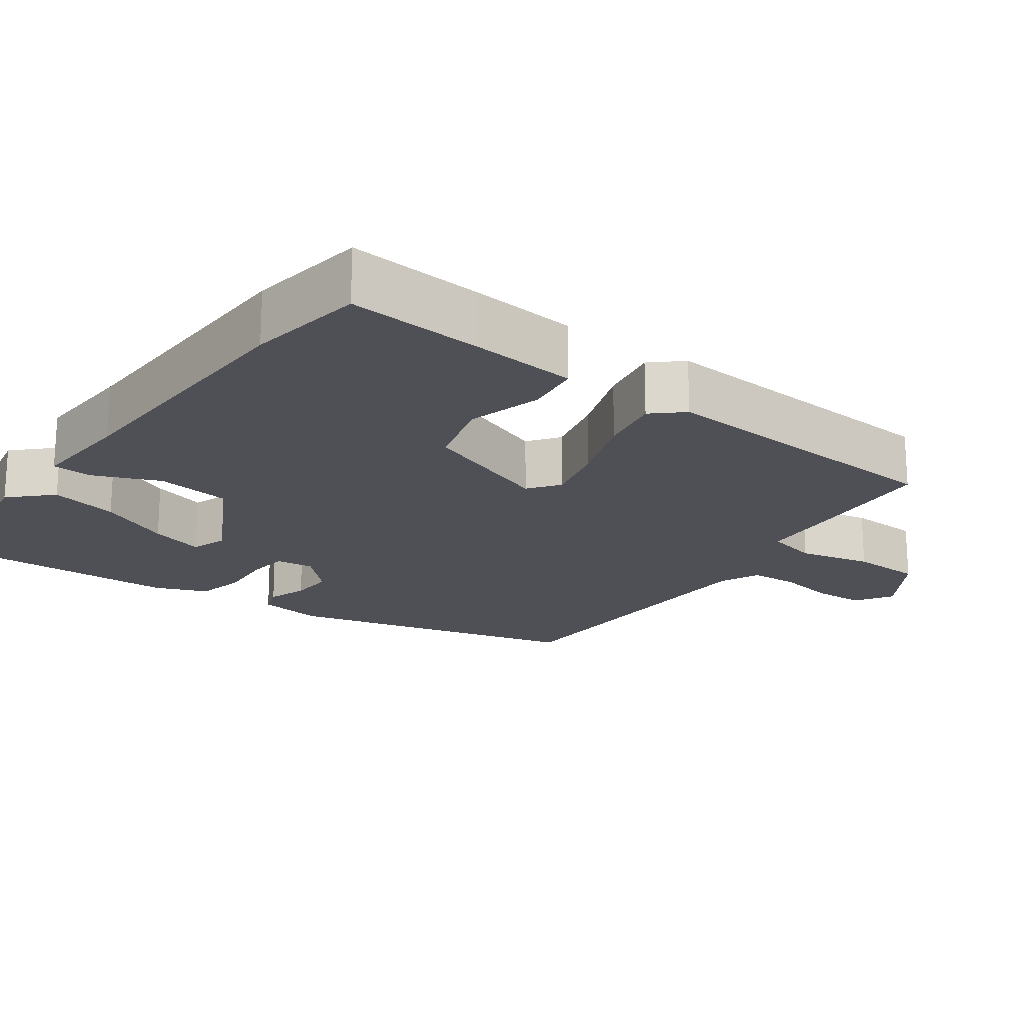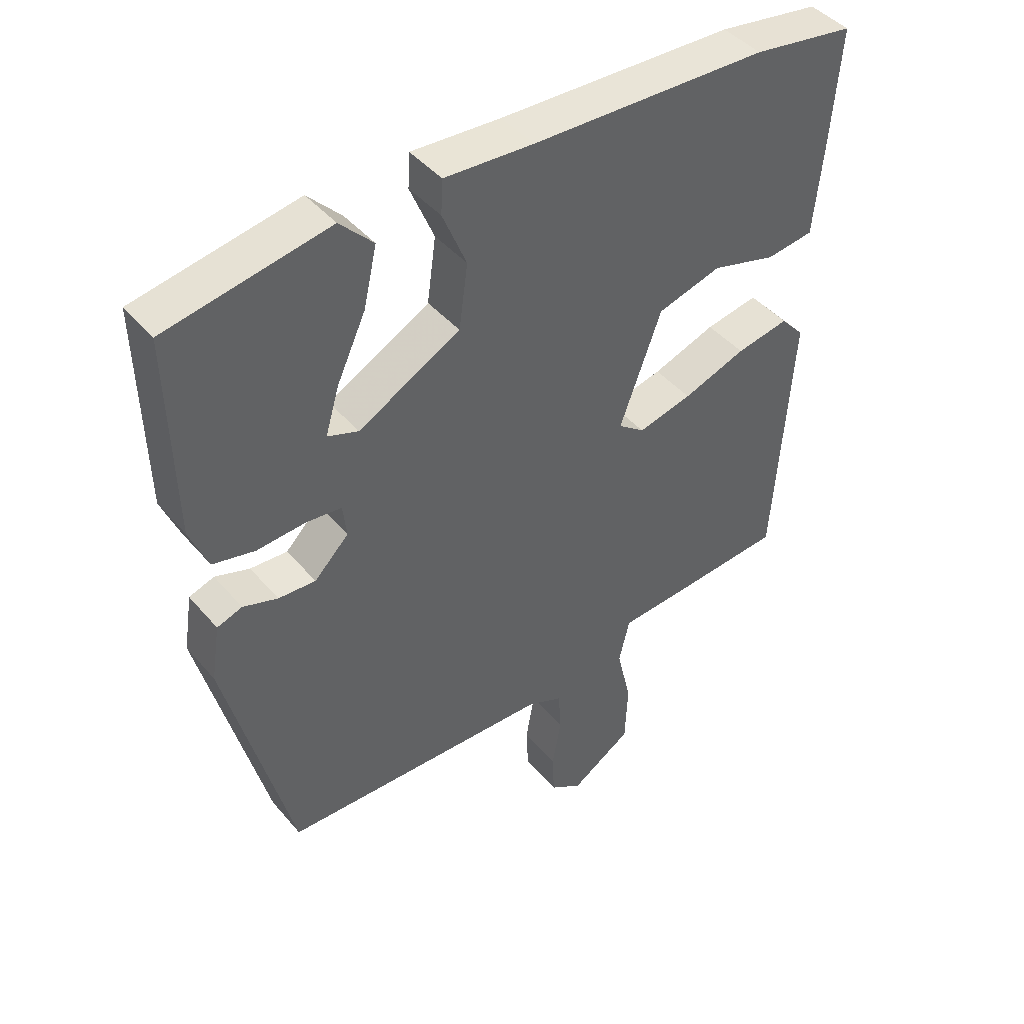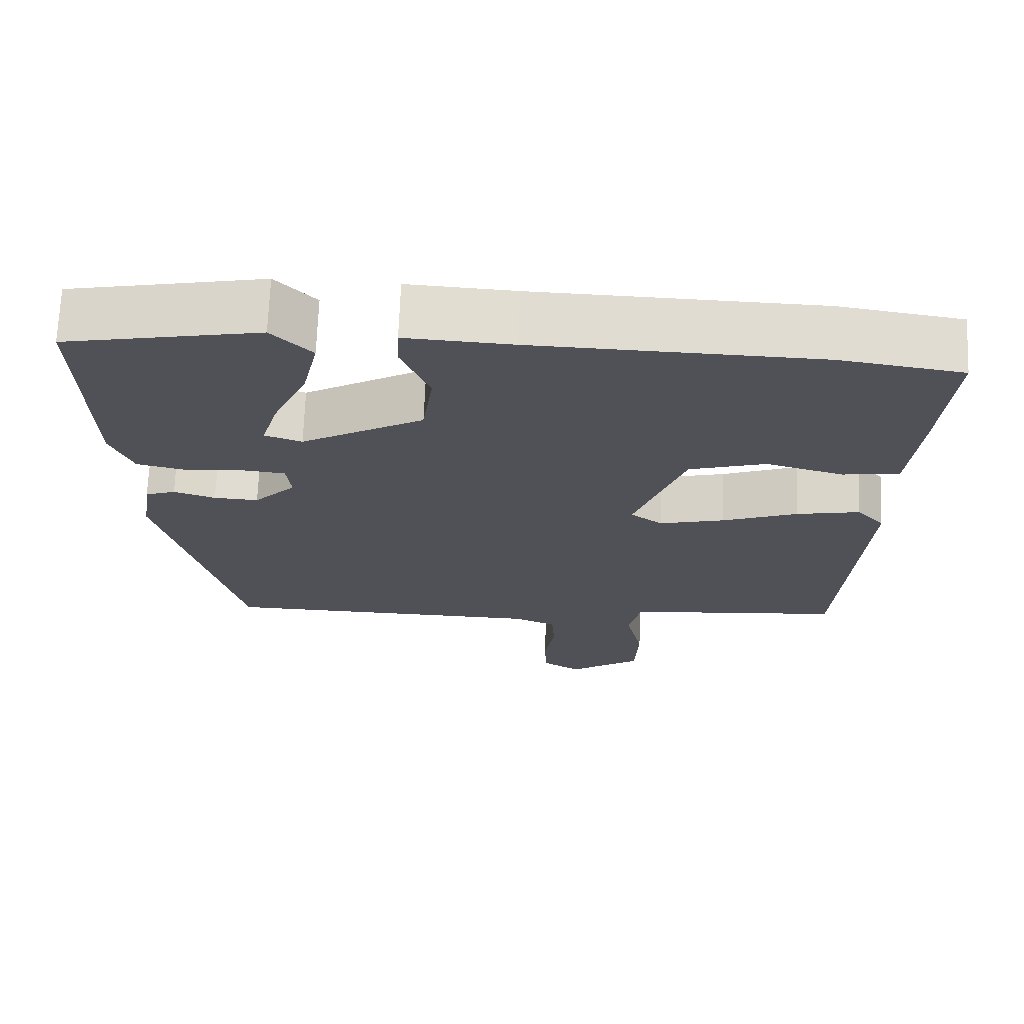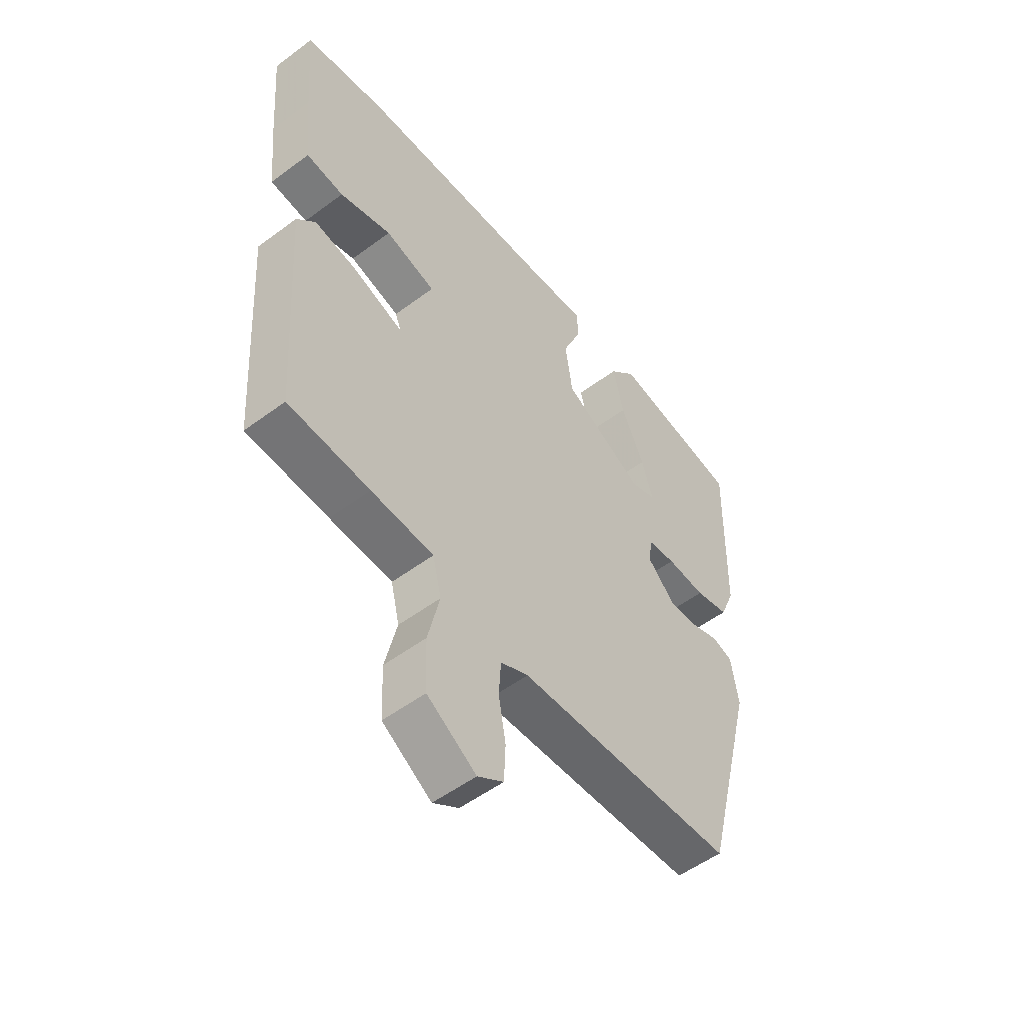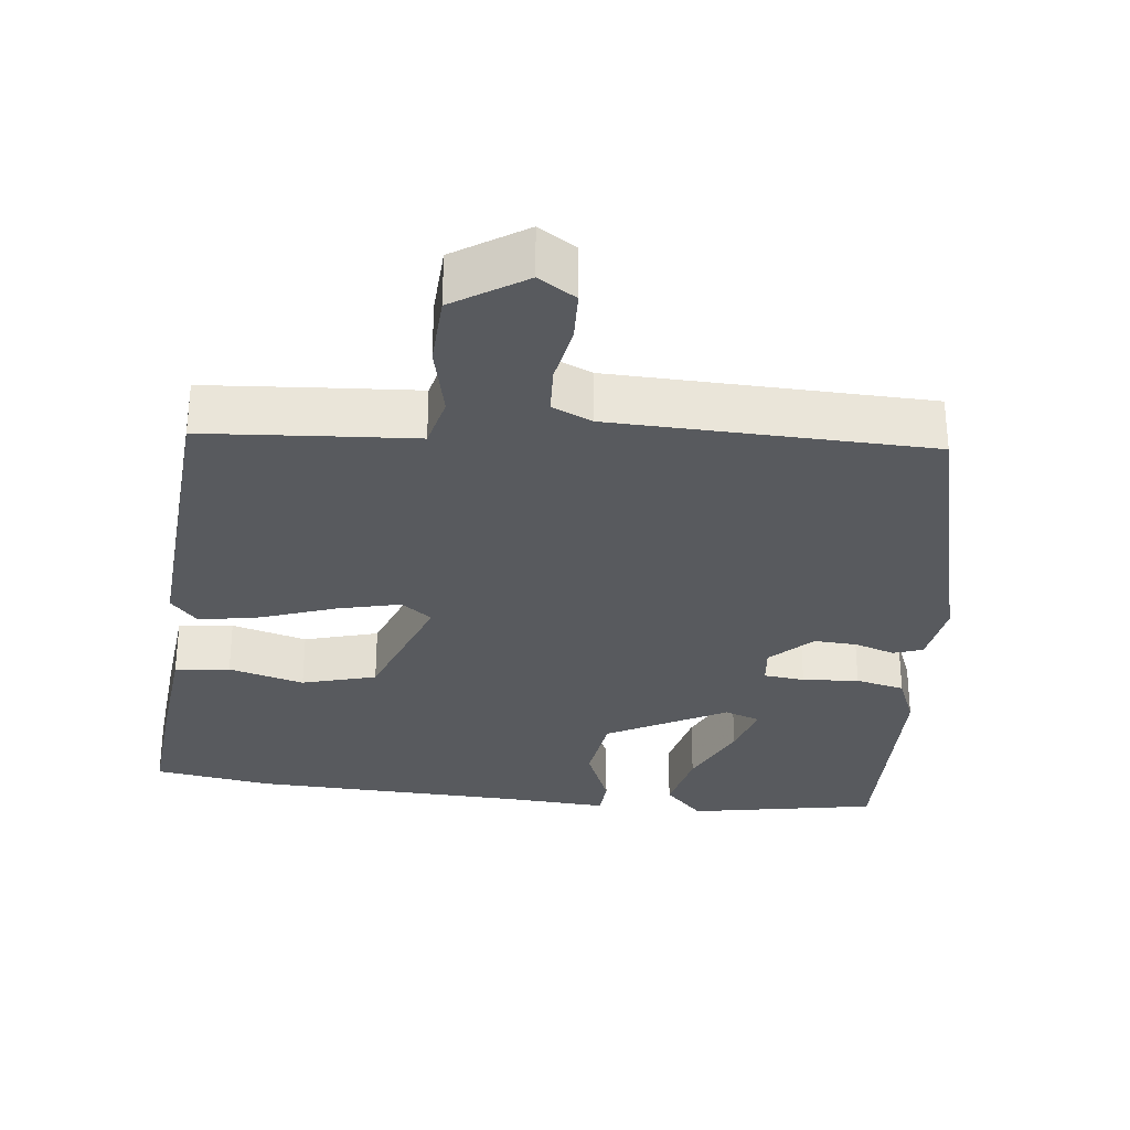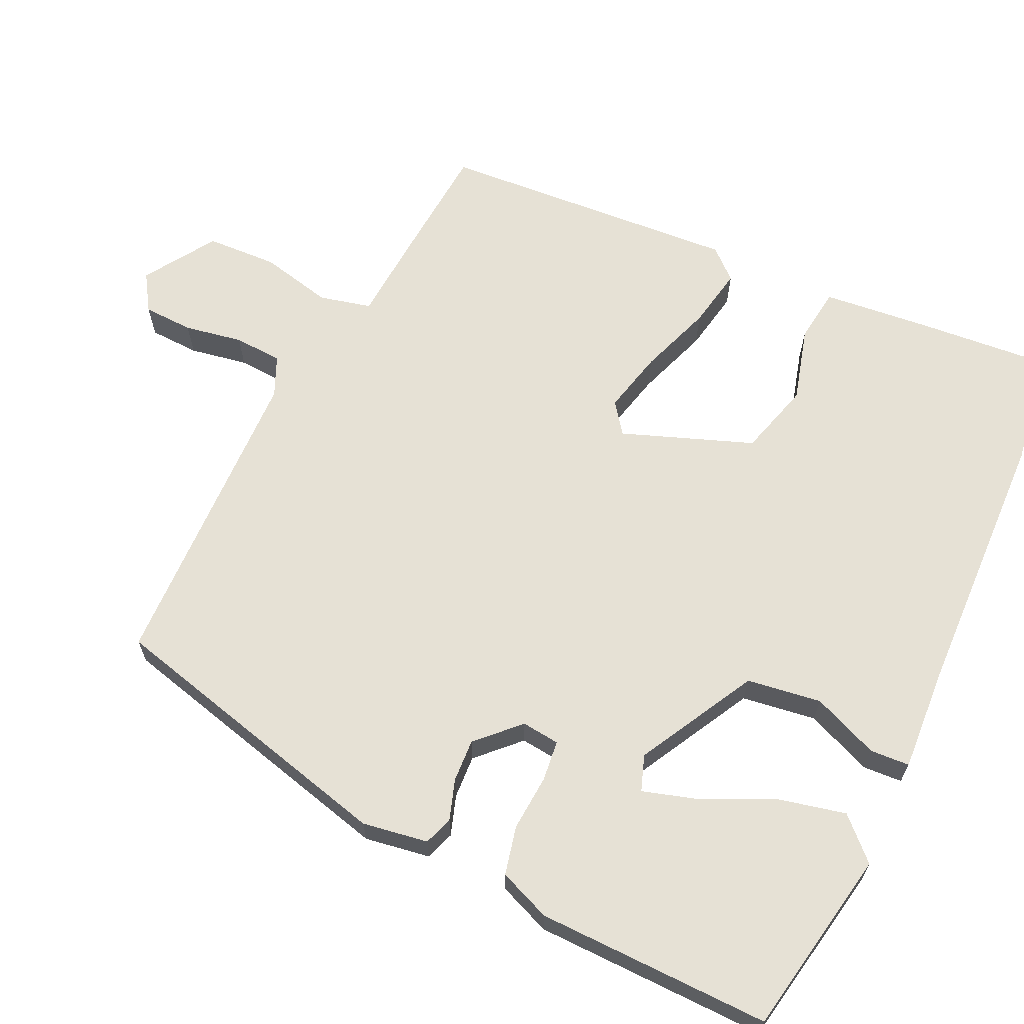
<metadata>
{"format":"obj","ext":"obj","renderer":"f3d","projection":"perspective","resolution":1024,"background":"white","views":[{"elev":-19.4,"azim":53.9,"up":"+Y"},{"elev":43.7,"azim":-37.1,"up":"+Z"},{"elev":69.5,"azim":2.2,"up":"+Z"},{"elev":-53.0,"azim":128.6,"up":"+Z"},{"elev":-30.6,"azim":173.3,"up":"+Y"},{"elev":64.8,"azim":-65.0,"up":"+Y"}]}
</metadata>
<code>
v 0.481 0.07 -0.438
v 0.319 0.07 -0.451
v 0.195 0.07 -0.46
v 0.178 0.07 -0.531
v 0.201 0.07 -0.63
v 0.197 0.07 -0.728
v 0.1 0.07 -0.791
v 0.049 0.07 -0.759
v 0.046 0.07 -0.69
v 0.06 0.07 -0.61
v 0.056 0.07 -0.544
v 0.001 0.07 -0.52
v -0.431 0.07 -0.51
v -0.535 0.07 -0.104
v -0.521 0.07 -0.014
v -0.481 0.07 0
v -0.426 0.07 -0.018
v -0.367 0.07 -0.021
v -0.312 0.07 0.034
v -0.318 0.07 0.086
v -0.374 0.07 0.092
v -0.451 0.07 0.086
v -0.518 0.07 0.101
v -0.547 0.07 0.172
v -0.554 0.07 0.492
v -0.297 0.07 0.54
v -0.244 0.07 0.486
v -0.265 0.07 0.393
v -0.311 0.07 0.294
v -0.333 0.07 0.22
v -0.284 0.07 0.203
v -0.122 0.07 0.291
v -0.108 0.07 0.393
v -0.146 0.07 0.484
v -0.143 0.07 0.538
v -0.002 0.07 0.53
v 0.372 0.07 0.519
v 0.533 0.07 0.495
v 0.518 0.07 0.309
v 0.504 0.07 0.165
v 0.429 0.07 0.155
v 0.326 0.07 0.183
v 0.225 0.07 0.154
v 0.159 0.07 -0.025
v 0.201 0.07 -0.056
v 0.287 0.07 -0.035
v 0.387 0.07 0.001
v 0.471 0.07 0.017
v 0.508 0.07 -0.024
v 0.481 0 -0.438
v 0.319 0 -0.451
v 0.195 0 -0.46
v 0.178 0 -0.531
v 0.201 0 -0.63
v 0.197 0 -0.728
v 0.1 0 -0.791
v 0.049 0 -0.759
v 0.046 0 -0.69
v 0.06 0 -0.61
v 0.056 0 -0.544
v 0.001 0 -0.52
v -0.431 0 -0.51
v -0.535 0 -0.104
v -0.521 0 -0.014
v -0.481 0 0
v -0.426 0 -0.018
v -0.367 0 -0.021
v -0.312 0 0.034
v -0.318 0 0.086
v -0.374 0 0.092
v -0.451 0 0.086
v -0.518 0 0.101
v -0.547 0 0.172
v -0.554 0 0.492
v -0.297 0 0.54
v -0.244 0 0.486
v -0.265 0 0.393
v -0.311 0 0.294
v -0.333 0 0.22
v -0.284 0 0.203
v -0.122 0 0.291
v -0.108 0 0.393
v -0.146 0 0.484
v -0.143 0 0.538
v -0.002 0 0.53
v 0.372 0 0.519
v 0.533 0 0.495
v 0.518 0 0.309
v 0.504 0 0.165
v 0.429 0 0.155
v 0.326 0 0.183
v 0.225 0 0.154
v 0.159 0 -0.025
v 0.201 0 -0.056
v 0.287 0 -0.035
v 0.387 0 0.001
v 0.471 0 0.017
v 0.508 0 -0.024
f 1 2 3
f 49 1 3
f 48 49 3
f 47 48 3
f 46 47 3
f 45 46 3 4
f 44 45 4
f 40 41 42
f 39 40 42
f 38 39 42
f 37 38 42
f 36 37 42
f 36 42 43
f 35 36 43
f 34 35 43
f 33 34 43
f 32 33 43 44
f 27 28 29
f 26 27 29
f 25 26 29
f 24 25 29
f 23 24 29
f 22 23 29
f 21 22 29 30
f 20 21 30 31
f 15 16 17
f 14 15 17
f 13 14 17
f 12 13 17
f 11 12 17 18
f 8 9 10
f 7 8 10
f 6 7 10
f 5 6 10
f 4 5 10
f 4 10 11
f 44 4 11
f 32 44 11
f 31 32 11
f 20 31 11
f 19 20 11
f 11 18 19
f 52 51 50
f 52 50 98
f 52 98 97
f 52 97 96
f 52 96 95
f 53 52 95 94
f 53 94 93
f 91 90 89
f 91 89 88
f 91 88 87
f 91 87 86
f 91 86 85
f 92 91 85
f 92 85 84
f 92 84 83
f 92 83 82
f 93 92 82 81
f 78 77 76
f 78 76 75
f 78 75 74
f 78 74 73
f 78 73 72
f 78 72 71
f 79 78 71 70
f 80 79 70 69
f 66 65 64
f 66 64 63
f 66 63 62
f 66 62 61
f 67 66 61 60
f 59 58 57
f 59 57 56
f 59 56 55
f 59 55 54
f 59 54 53
f 60 59 53
f 60 53 93
f 60 93 81
f 60 81 80
f 60 80 69
f 60 69 68
f 68 67 60
f 1 50 51 2
f 2 51 52 3
f 3 52 53 4
f 4 53 54 5
f 5 54 55 6
f 6 55 56 7
f 7 56 57 8
f 8 57 58 9
f 9 58 59 10
f 10 59 60 11
f 11 60 61 12
f 12 61 62 13
f 13 62 63 14
f 14 63 64 15
f 15 64 65 16
f 16 65 66 17
f 17 66 67 18
f 18 67 68 19
f 19 68 69 20
f 20 69 70 21
f 21 70 71 22
f 22 71 72 23
f 23 72 73 24
f 24 73 74 25
f 25 74 75 26
f 26 75 76 27
f 27 76 77 28
f 28 77 78 29
f 29 78 79 30
f 30 79 80 31
f 31 80 81 32
f 32 81 82 33
f 33 82 83 34
f 34 83 84 35
f 35 84 85 36
f 36 85 86 37
f 37 86 87 38
f 38 87 88 39
f 39 88 89 40
f 40 89 90 41
f 41 90 91 42
f 42 91 92 43
f 43 92 93 44
f 44 93 94 45
f 45 94 95 46
f 46 95 96 47
f 47 96 97 48
f 48 97 98 49
f 49 98 50 1

</code>
